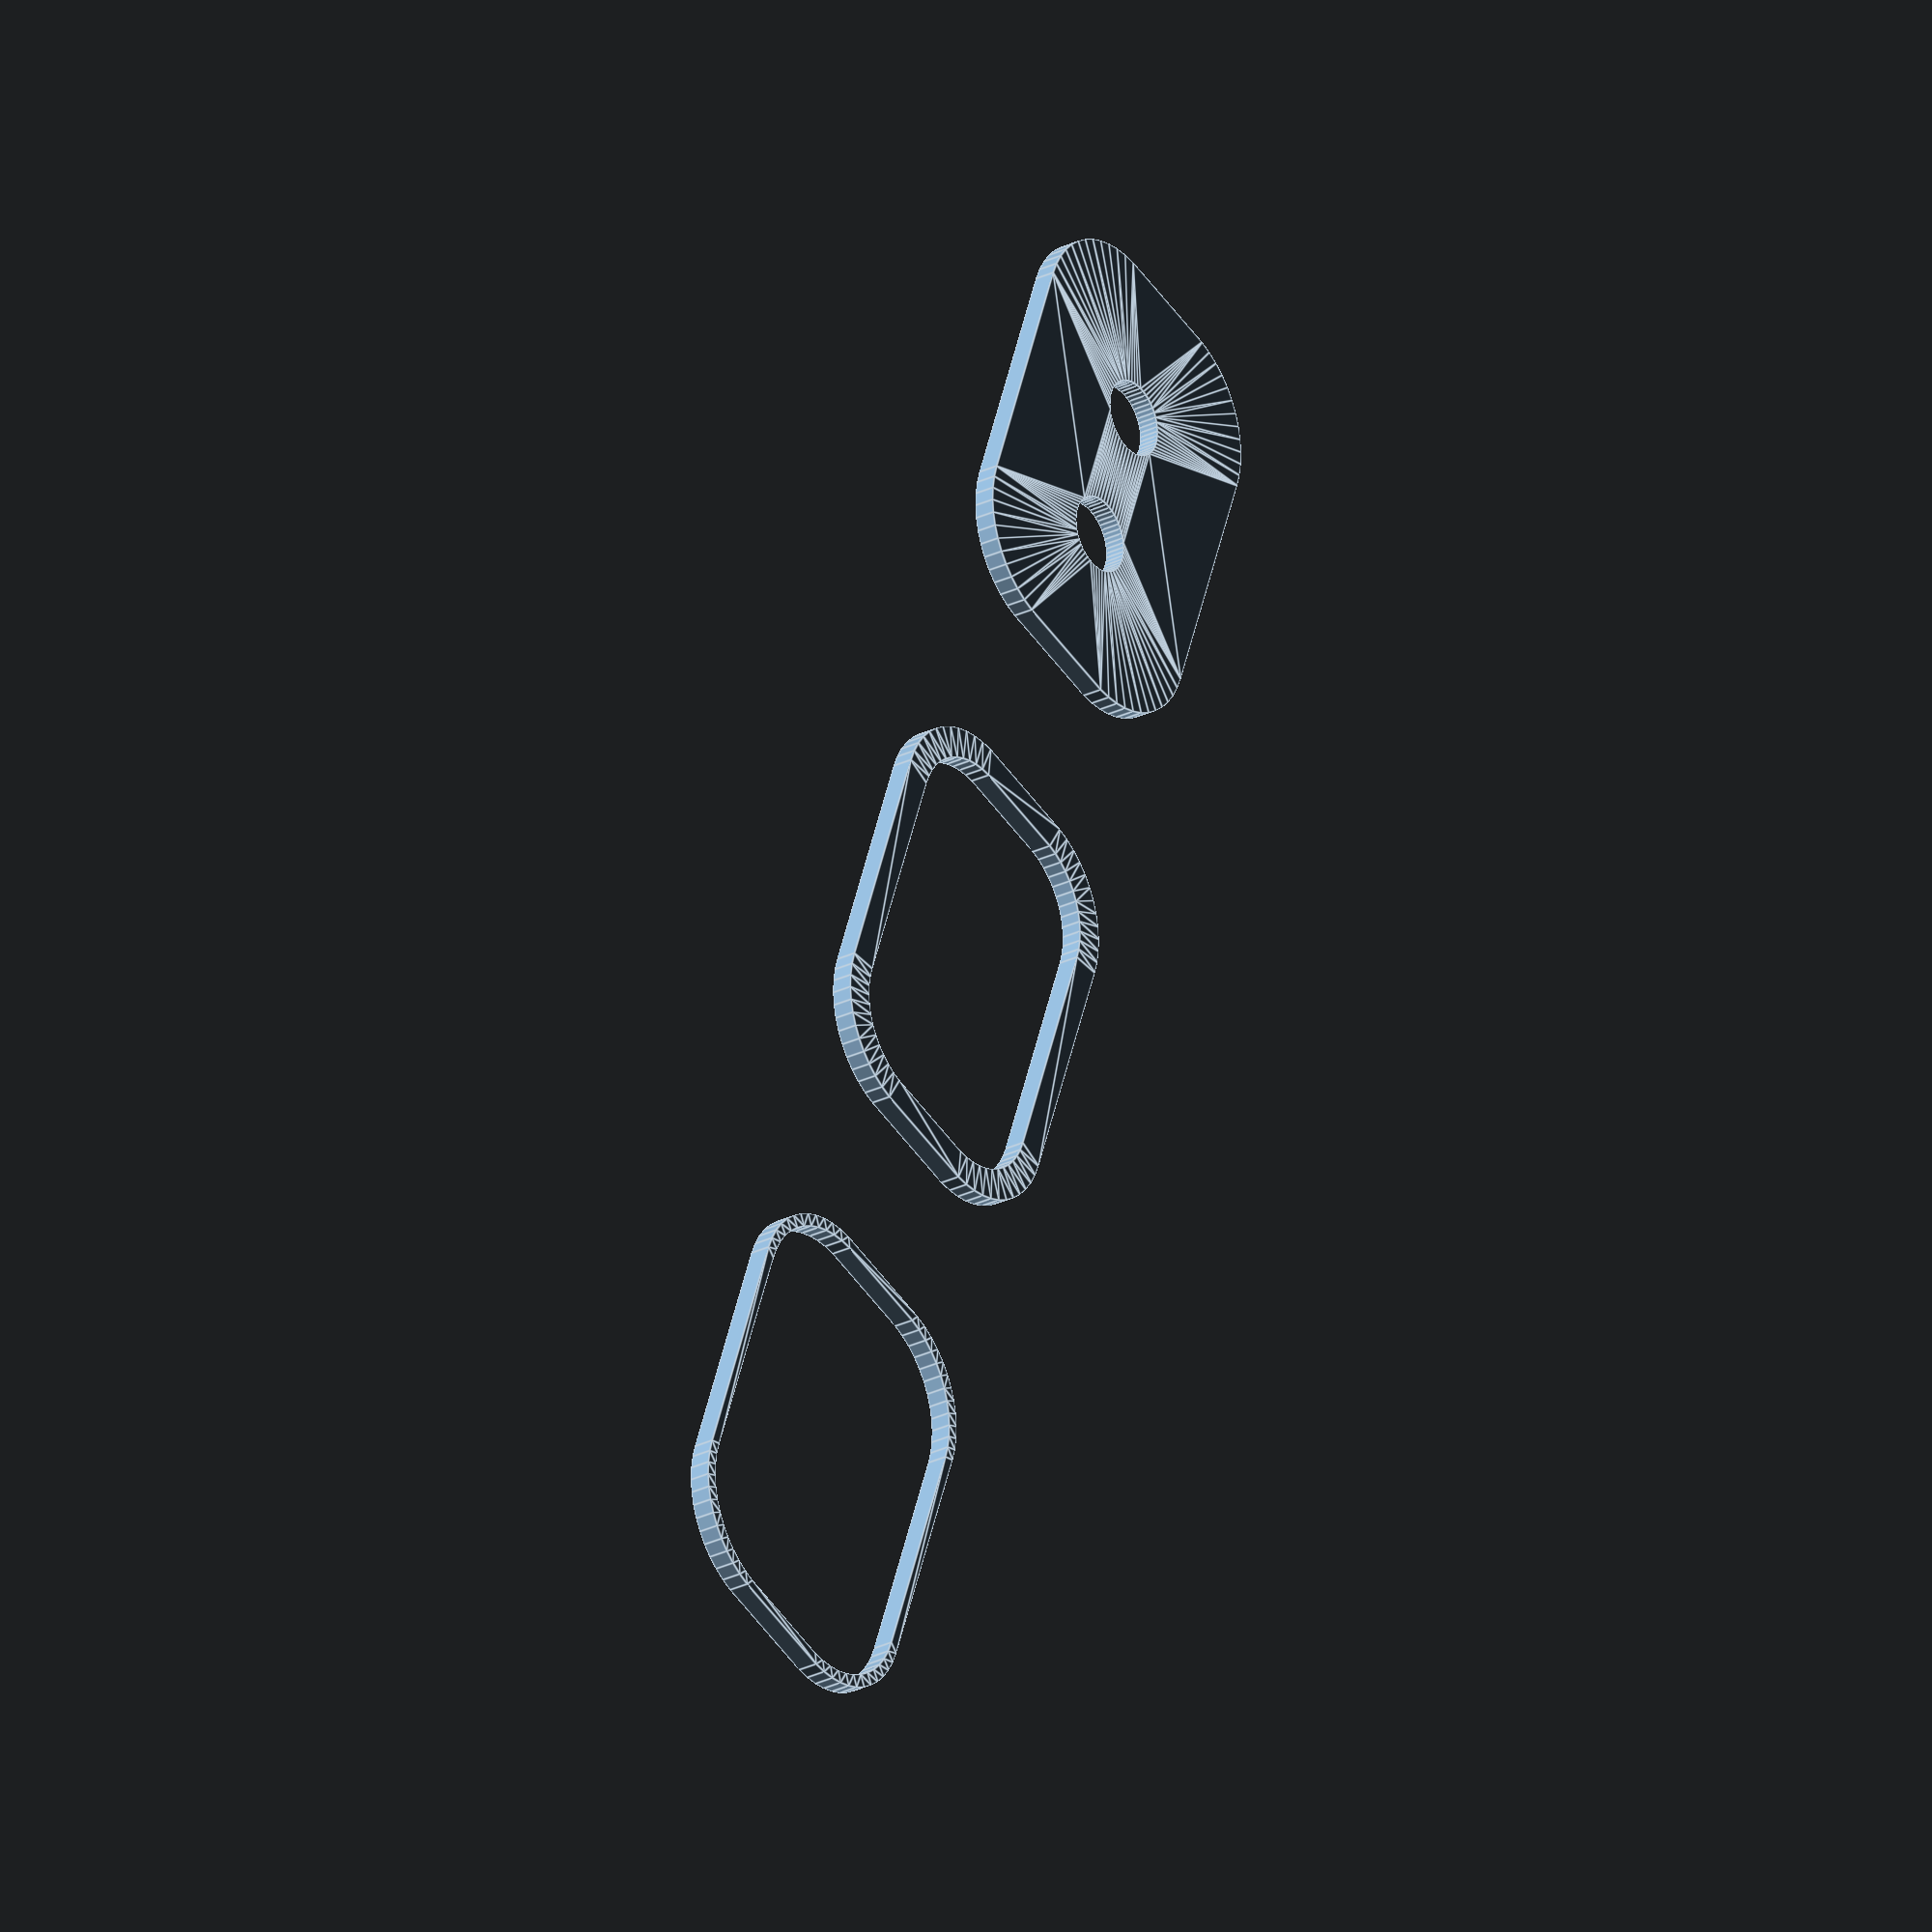
<openscad>
$fn = 50;


union() {
	translate(v = [0, 0.0000000000, 0]) {
		projection() {
			intersection() {
				translate(v = [-500, -500, -6.0000000000]) {
					cube(size = [1000, 1000, 0.1000000000]);
				}
				difference() {
					union() {
						hull() {
							translate(v = [-2.5000000000, 6.2500000000, 0]) {
								cylinder(h = 15, r = 5);
							}
							translate(v = [2.5000000000, 6.2500000000, 0]) {
								cylinder(h = 15, r = 5);
							}
							translate(v = [-2.5000000000, -6.2500000000, 0]) {
								cylinder(h = 15, r = 5);
							}
							translate(v = [2.5000000000, -6.2500000000, 0]) {
								cylinder(h = 15, r = 5);
							}
						}
					}
					union() {
						translate(v = [0.0000000000, -3.7500000000, 1]) {
							rotate(a = [0, 0, 0]) {
								difference() {
									union() {
										cylinder(h = 3, r = 2.9000000000);
										translate(v = [0, 0, -10.0000000000]) {
											cylinder(h = 10, r = 1.5000000000);
										}
										translate(v = [0, 0, -10.0000000000]) {
											cylinder(h = 10, r = 1.8000000000);
										}
										translate(v = [0, 0, -10.0000000000]) {
											cylinder(h = 10, r = 1.5000000000);
										}
									}
									union();
								}
							}
						}
						translate(v = [0.0000000000, -3.7500000000, 1]) {
							rotate(a = [0, 0, 0]) {
								difference() {
									union() {
										cylinder(h = 3, r = 2.9000000000);
										translate(v = [0, 0, -10.0000000000]) {
											cylinder(h = 10, r = 1.5000000000);
										}
										translate(v = [0, 0, -10.0000000000]) {
											cylinder(h = 10, r = 1.8000000000);
										}
										translate(v = [0, 0, -10.0000000000]) {
											cylinder(h = 10, r = 1.5000000000);
										}
									}
									union();
								}
							}
						}
						translate(v = [0.0000000000, 3.7500000000, 1]) {
							rotate(a = [0, 0, 0]) {
								difference() {
									union() {
										cylinder(h = 3, r = 2.9000000000);
										translate(v = [0, 0, -10.0000000000]) {
											cylinder(h = 10, r = 1.5000000000);
										}
										translate(v = [0, 0, -10.0000000000]) {
											cylinder(h = 10, r = 1.8000000000);
										}
										translate(v = [0, 0, -10.0000000000]) {
											cylinder(h = 10, r = 1.5000000000);
										}
									}
									union();
								}
							}
						}
						translate(v = [0.0000000000, 3.7500000000, 1]) {
							rotate(a = [0, 0, 0]) {
								difference() {
									union() {
										cylinder(h = 3, r = 2.9000000000);
										translate(v = [0, 0, -10.0000000000]) {
											cylinder(h = 10, r = 1.5000000000);
										}
										translate(v = [0, 0, -10.0000000000]) {
											cylinder(h = 10, r = 1.8000000000);
										}
										translate(v = [0, 0, -10.0000000000]) {
											cylinder(h = 10, r = 1.5000000000);
										}
									}
									union();
								}
							}
						}
						translate(v = [0, 0, 1]) {
							hull() {
								union() {
									translate(v = [-2.2500000000, 6.0000000000, 4.7500000000]) {
										cylinder(h = 25.5000000000, r = 4.7500000000);
									}
									translate(v = [-2.2500000000, 6.0000000000, 4.7500000000]) {
										sphere(r = 4.7500000000);
									}
									translate(v = [-2.2500000000, 6.0000000000, 30.2500000000]) {
										sphere(r = 4.7500000000);
									}
								}
								union() {
									translate(v = [2.2500000000, 6.0000000000, 4.7500000000]) {
										cylinder(h = 25.5000000000, r = 4.7500000000);
									}
									translate(v = [2.2500000000, 6.0000000000, 4.7500000000]) {
										sphere(r = 4.7500000000);
									}
									translate(v = [2.2500000000, 6.0000000000, 30.2500000000]) {
										sphere(r = 4.7500000000);
									}
								}
								union() {
									translate(v = [-2.2500000000, -6.0000000000, 4.7500000000]) {
										cylinder(h = 25.5000000000, r = 4.7500000000);
									}
									translate(v = [-2.2500000000, -6.0000000000, 4.7500000000]) {
										sphere(r = 4.7500000000);
									}
									translate(v = [-2.2500000000, -6.0000000000, 30.2500000000]) {
										sphere(r = 4.7500000000);
									}
								}
								union() {
									translate(v = [2.2500000000, -6.0000000000, 4.7500000000]) {
										cylinder(h = 25.5000000000, r = 4.7500000000);
									}
									translate(v = [2.2500000000, -6.0000000000, 4.7500000000]) {
										sphere(r = 4.7500000000);
									}
									translate(v = [2.2500000000, -6.0000000000, 30.2500000000]) {
										sphere(r = 4.7500000000);
									}
								}
							}
						}
					}
				}
			}
		}
	}
	translate(v = [0, 31.5000000000, 0]) {
		projection() {
			intersection() {
				translate(v = [-500, -500, -3.0000000000]) {
					cube(size = [1000, 1000, 0.1000000000]);
				}
				difference() {
					union() {
						hull() {
							translate(v = [-2.5000000000, 6.2500000000, 0]) {
								cylinder(h = 15, r = 5);
							}
							translate(v = [2.5000000000, 6.2500000000, 0]) {
								cylinder(h = 15, r = 5);
							}
							translate(v = [-2.5000000000, -6.2500000000, 0]) {
								cylinder(h = 15, r = 5);
							}
							translate(v = [2.5000000000, -6.2500000000, 0]) {
								cylinder(h = 15, r = 5);
							}
						}
					}
					union() {
						translate(v = [0.0000000000, -3.7500000000, 1]) {
							rotate(a = [0, 0, 0]) {
								difference() {
									union() {
										cylinder(h = 3, r = 2.9000000000);
										translate(v = [0, 0, -10.0000000000]) {
											cylinder(h = 10, r = 1.5000000000);
										}
										translate(v = [0, 0, -10.0000000000]) {
											cylinder(h = 10, r = 1.8000000000);
										}
										translate(v = [0, 0, -10.0000000000]) {
											cylinder(h = 10, r = 1.5000000000);
										}
									}
									union();
								}
							}
						}
						translate(v = [0.0000000000, -3.7500000000, 1]) {
							rotate(a = [0, 0, 0]) {
								difference() {
									union() {
										cylinder(h = 3, r = 2.9000000000);
										translate(v = [0, 0, -10.0000000000]) {
											cylinder(h = 10, r = 1.5000000000);
										}
										translate(v = [0, 0, -10.0000000000]) {
											cylinder(h = 10, r = 1.8000000000);
										}
										translate(v = [0, 0, -10.0000000000]) {
											cylinder(h = 10, r = 1.5000000000);
										}
									}
									union();
								}
							}
						}
						translate(v = [0.0000000000, 3.7500000000, 1]) {
							rotate(a = [0, 0, 0]) {
								difference() {
									union() {
										cylinder(h = 3, r = 2.9000000000);
										translate(v = [0, 0, -10.0000000000]) {
											cylinder(h = 10, r = 1.5000000000);
										}
										translate(v = [0, 0, -10.0000000000]) {
											cylinder(h = 10, r = 1.8000000000);
										}
										translate(v = [0, 0, -10.0000000000]) {
											cylinder(h = 10, r = 1.5000000000);
										}
									}
									union();
								}
							}
						}
						translate(v = [0.0000000000, 3.7500000000, 1]) {
							rotate(a = [0, 0, 0]) {
								difference() {
									union() {
										cylinder(h = 3, r = 2.9000000000);
										translate(v = [0, 0, -10.0000000000]) {
											cylinder(h = 10, r = 1.5000000000);
										}
										translate(v = [0, 0, -10.0000000000]) {
											cylinder(h = 10, r = 1.8000000000);
										}
										translate(v = [0, 0, -10.0000000000]) {
											cylinder(h = 10, r = 1.5000000000);
										}
									}
									union();
								}
							}
						}
						translate(v = [0, 0, 1]) {
							hull() {
								union() {
									translate(v = [-2.2500000000, 6.0000000000, 4.7500000000]) {
										cylinder(h = 25.5000000000, r = 4.7500000000);
									}
									translate(v = [-2.2500000000, 6.0000000000, 4.7500000000]) {
										sphere(r = 4.7500000000);
									}
									translate(v = [-2.2500000000, 6.0000000000, 30.2500000000]) {
										sphere(r = 4.7500000000);
									}
								}
								union() {
									translate(v = [2.2500000000, 6.0000000000, 4.7500000000]) {
										cylinder(h = 25.5000000000, r = 4.7500000000);
									}
									translate(v = [2.2500000000, 6.0000000000, 4.7500000000]) {
										sphere(r = 4.7500000000);
									}
									translate(v = [2.2500000000, 6.0000000000, 30.2500000000]) {
										sphere(r = 4.7500000000);
									}
								}
								union() {
									translate(v = [-2.2500000000, -6.0000000000, 4.7500000000]) {
										cylinder(h = 25.5000000000, r = 4.7500000000);
									}
									translate(v = [-2.2500000000, -6.0000000000, 4.7500000000]) {
										sphere(r = 4.7500000000);
									}
									translate(v = [-2.2500000000, -6.0000000000, 30.2500000000]) {
										sphere(r = 4.7500000000);
									}
								}
								union() {
									translate(v = [2.2500000000, -6.0000000000, 4.7500000000]) {
										cylinder(h = 25.5000000000, r = 4.7500000000);
									}
									translate(v = [2.2500000000, -6.0000000000, 4.7500000000]) {
										sphere(r = 4.7500000000);
									}
									translate(v = [2.2500000000, -6.0000000000, 30.2500000000]) {
										sphere(r = 4.7500000000);
									}
								}
							}
						}
					}
				}
			}
		}
	}
	translate(v = [0, 63.0000000000, 0]) {
		projection() {
			intersection() {
				translate(v = [-500, -500, 0.0000000000]) {
					cube(size = [1000, 1000, 0.1000000000]);
				}
				difference() {
					union() {
						hull() {
							translate(v = [-2.5000000000, 6.2500000000, 0]) {
								cylinder(h = 15, r = 5);
							}
							translate(v = [2.5000000000, 6.2500000000, 0]) {
								cylinder(h = 15, r = 5);
							}
							translate(v = [-2.5000000000, -6.2500000000, 0]) {
								cylinder(h = 15, r = 5);
							}
							translate(v = [2.5000000000, -6.2500000000, 0]) {
								cylinder(h = 15, r = 5);
							}
						}
					}
					union() {
						translate(v = [0.0000000000, -3.7500000000, 1]) {
							rotate(a = [0, 0, 0]) {
								difference() {
									union() {
										cylinder(h = 3, r = 2.9000000000);
										translate(v = [0, 0, -10.0000000000]) {
											cylinder(h = 10, r = 1.5000000000);
										}
										translate(v = [0, 0, -10.0000000000]) {
											cylinder(h = 10, r = 1.8000000000);
										}
										translate(v = [0, 0, -10.0000000000]) {
											cylinder(h = 10, r = 1.5000000000);
										}
									}
									union();
								}
							}
						}
						translate(v = [0.0000000000, -3.7500000000, 1]) {
							rotate(a = [0, 0, 0]) {
								difference() {
									union() {
										cylinder(h = 3, r = 2.9000000000);
										translate(v = [0, 0, -10.0000000000]) {
											cylinder(h = 10, r = 1.5000000000);
										}
										translate(v = [0, 0, -10.0000000000]) {
											cylinder(h = 10, r = 1.8000000000);
										}
										translate(v = [0, 0, -10.0000000000]) {
											cylinder(h = 10, r = 1.5000000000);
										}
									}
									union();
								}
							}
						}
						translate(v = [0.0000000000, 3.7500000000, 1]) {
							rotate(a = [0, 0, 0]) {
								difference() {
									union() {
										cylinder(h = 3, r = 2.9000000000);
										translate(v = [0, 0, -10.0000000000]) {
											cylinder(h = 10, r = 1.5000000000);
										}
										translate(v = [0, 0, -10.0000000000]) {
											cylinder(h = 10, r = 1.8000000000);
										}
										translate(v = [0, 0, -10.0000000000]) {
											cylinder(h = 10, r = 1.5000000000);
										}
									}
									union();
								}
							}
						}
						translate(v = [0.0000000000, 3.7500000000, 1]) {
							rotate(a = [0, 0, 0]) {
								difference() {
									union() {
										cylinder(h = 3, r = 2.9000000000);
										translate(v = [0, 0, -10.0000000000]) {
											cylinder(h = 10, r = 1.5000000000);
										}
										translate(v = [0, 0, -10.0000000000]) {
											cylinder(h = 10, r = 1.8000000000);
										}
										translate(v = [0, 0, -10.0000000000]) {
											cylinder(h = 10, r = 1.5000000000);
										}
									}
									union();
								}
							}
						}
						translate(v = [0, 0, 1]) {
							hull() {
								union() {
									translate(v = [-2.2500000000, 6.0000000000, 4.7500000000]) {
										cylinder(h = 25.5000000000, r = 4.7500000000);
									}
									translate(v = [-2.2500000000, 6.0000000000, 4.7500000000]) {
										sphere(r = 4.7500000000);
									}
									translate(v = [-2.2500000000, 6.0000000000, 30.2500000000]) {
										sphere(r = 4.7500000000);
									}
								}
								union() {
									translate(v = [2.2500000000, 6.0000000000, 4.7500000000]) {
										cylinder(h = 25.5000000000, r = 4.7500000000);
									}
									translate(v = [2.2500000000, 6.0000000000, 4.7500000000]) {
										sphere(r = 4.7500000000);
									}
									translate(v = [2.2500000000, 6.0000000000, 30.2500000000]) {
										sphere(r = 4.7500000000);
									}
								}
								union() {
									translate(v = [-2.2500000000, -6.0000000000, 4.7500000000]) {
										cylinder(h = 25.5000000000, r = 4.7500000000);
									}
									translate(v = [-2.2500000000, -6.0000000000, 4.7500000000]) {
										sphere(r = 4.7500000000);
									}
									translate(v = [-2.2500000000, -6.0000000000, 30.2500000000]) {
										sphere(r = 4.7500000000);
									}
								}
								union() {
									translate(v = [2.2500000000, -6.0000000000, 4.7500000000]) {
										cylinder(h = 25.5000000000, r = 4.7500000000);
									}
									translate(v = [2.2500000000, -6.0000000000, 4.7500000000]) {
										sphere(r = 4.7500000000);
									}
									translate(v = [2.2500000000, -6.0000000000, 30.2500000000]) {
										sphere(r = 4.7500000000);
									}
								}
							}
						}
					}
				}
			}
		}
	}
	translate(v = [0, 94.5000000000, 0]) {
		projection() {
			intersection() {
				translate(v = [-500, -500, 3.0000000000]) {
					cube(size = [1000, 1000, 0.1000000000]);
				}
				difference() {
					union() {
						hull() {
							translate(v = [-2.5000000000, 6.2500000000, 0]) {
								cylinder(h = 15, r = 5);
							}
							translate(v = [2.5000000000, 6.2500000000, 0]) {
								cylinder(h = 15, r = 5);
							}
							translate(v = [-2.5000000000, -6.2500000000, 0]) {
								cylinder(h = 15, r = 5);
							}
							translate(v = [2.5000000000, -6.2500000000, 0]) {
								cylinder(h = 15, r = 5);
							}
						}
					}
					union() {
						translate(v = [0.0000000000, -3.7500000000, 1]) {
							rotate(a = [0, 0, 0]) {
								difference() {
									union() {
										cylinder(h = 3, r = 2.9000000000);
										translate(v = [0, 0, -10.0000000000]) {
											cylinder(h = 10, r = 1.5000000000);
										}
										translate(v = [0, 0, -10.0000000000]) {
											cylinder(h = 10, r = 1.8000000000);
										}
										translate(v = [0, 0, -10.0000000000]) {
											cylinder(h = 10, r = 1.5000000000);
										}
									}
									union();
								}
							}
						}
						translate(v = [0.0000000000, -3.7500000000, 1]) {
							rotate(a = [0, 0, 0]) {
								difference() {
									union() {
										cylinder(h = 3, r = 2.9000000000);
										translate(v = [0, 0, -10.0000000000]) {
											cylinder(h = 10, r = 1.5000000000);
										}
										translate(v = [0, 0, -10.0000000000]) {
											cylinder(h = 10, r = 1.8000000000);
										}
										translate(v = [0, 0, -10.0000000000]) {
											cylinder(h = 10, r = 1.5000000000);
										}
									}
									union();
								}
							}
						}
						translate(v = [0.0000000000, 3.7500000000, 1]) {
							rotate(a = [0, 0, 0]) {
								difference() {
									union() {
										cylinder(h = 3, r = 2.9000000000);
										translate(v = [0, 0, -10.0000000000]) {
											cylinder(h = 10, r = 1.5000000000);
										}
										translate(v = [0, 0, -10.0000000000]) {
											cylinder(h = 10, r = 1.8000000000);
										}
										translate(v = [0, 0, -10.0000000000]) {
											cylinder(h = 10, r = 1.5000000000);
										}
									}
									union();
								}
							}
						}
						translate(v = [0.0000000000, 3.7500000000, 1]) {
							rotate(a = [0, 0, 0]) {
								difference() {
									union() {
										cylinder(h = 3, r = 2.9000000000);
										translate(v = [0, 0, -10.0000000000]) {
											cylinder(h = 10, r = 1.5000000000);
										}
										translate(v = [0, 0, -10.0000000000]) {
											cylinder(h = 10, r = 1.8000000000);
										}
										translate(v = [0, 0, -10.0000000000]) {
											cylinder(h = 10, r = 1.5000000000);
										}
									}
									union();
								}
							}
						}
						translate(v = [0, 0, 1]) {
							hull() {
								union() {
									translate(v = [-2.2500000000, 6.0000000000, 4.7500000000]) {
										cylinder(h = 25.5000000000, r = 4.7500000000);
									}
									translate(v = [-2.2500000000, 6.0000000000, 4.7500000000]) {
										sphere(r = 4.7500000000);
									}
									translate(v = [-2.2500000000, 6.0000000000, 30.2500000000]) {
										sphere(r = 4.7500000000);
									}
								}
								union() {
									translate(v = [2.2500000000, 6.0000000000, 4.7500000000]) {
										cylinder(h = 25.5000000000, r = 4.7500000000);
									}
									translate(v = [2.2500000000, 6.0000000000, 4.7500000000]) {
										sphere(r = 4.7500000000);
									}
									translate(v = [2.2500000000, 6.0000000000, 30.2500000000]) {
										sphere(r = 4.7500000000);
									}
								}
								union() {
									translate(v = [-2.2500000000, -6.0000000000, 4.7500000000]) {
										cylinder(h = 25.5000000000, r = 4.7500000000);
									}
									translate(v = [-2.2500000000, -6.0000000000, 4.7500000000]) {
										sphere(r = 4.7500000000);
									}
									translate(v = [-2.2500000000, -6.0000000000, 30.2500000000]) {
										sphere(r = 4.7500000000);
									}
								}
								union() {
									translate(v = [2.2500000000, -6.0000000000, 4.7500000000]) {
										cylinder(h = 25.5000000000, r = 4.7500000000);
									}
									translate(v = [2.2500000000, -6.0000000000, 4.7500000000]) {
										sphere(r = 4.7500000000);
									}
									translate(v = [2.2500000000, -6.0000000000, 30.2500000000]) {
										sphere(r = 4.7500000000);
									}
								}
							}
						}
					}
				}
			}
		}
	}
	translate(v = [0, 126.0000000000, 0]) {
		projection() {
			intersection() {
				translate(v = [-500, -500, 6.0000000000]) {
					cube(size = [1000, 1000, 0.1000000000]);
				}
				difference() {
					union() {
						hull() {
							translate(v = [-2.5000000000, 6.2500000000, 0]) {
								cylinder(h = 15, r = 5);
							}
							translate(v = [2.5000000000, 6.2500000000, 0]) {
								cylinder(h = 15, r = 5);
							}
							translate(v = [-2.5000000000, -6.2500000000, 0]) {
								cylinder(h = 15, r = 5);
							}
							translate(v = [2.5000000000, -6.2500000000, 0]) {
								cylinder(h = 15, r = 5);
							}
						}
					}
					union() {
						translate(v = [0.0000000000, -3.7500000000, 1]) {
							rotate(a = [0, 0, 0]) {
								difference() {
									union() {
										cylinder(h = 3, r = 2.9000000000);
										translate(v = [0, 0, -10.0000000000]) {
											cylinder(h = 10, r = 1.5000000000);
										}
										translate(v = [0, 0, -10.0000000000]) {
											cylinder(h = 10, r = 1.8000000000);
										}
										translate(v = [0, 0, -10.0000000000]) {
											cylinder(h = 10, r = 1.5000000000);
										}
									}
									union();
								}
							}
						}
						translate(v = [0.0000000000, -3.7500000000, 1]) {
							rotate(a = [0, 0, 0]) {
								difference() {
									union() {
										cylinder(h = 3, r = 2.9000000000);
										translate(v = [0, 0, -10.0000000000]) {
											cylinder(h = 10, r = 1.5000000000);
										}
										translate(v = [0, 0, -10.0000000000]) {
											cylinder(h = 10, r = 1.8000000000);
										}
										translate(v = [0, 0, -10.0000000000]) {
											cylinder(h = 10, r = 1.5000000000);
										}
									}
									union();
								}
							}
						}
						translate(v = [0.0000000000, 3.7500000000, 1]) {
							rotate(a = [0, 0, 0]) {
								difference() {
									union() {
										cylinder(h = 3, r = 2.9000000000);
										translate(v = [0, 0, -10.0000000000]) {
											cylinder(h = 10, r = 1.5000000000);
										}
										translate(v = [0, 0, -10.0000000000]) {
											cylinder(h = 10, r = 1.8000000000);
										}
										translate(v = [0, 0, -10.0000000000]) {
											cylinder(h = 10, r = 1.5000000000);
										}
									}
									union();
								}
							}
						}
						translate(v = [0.0000000000, 3.7500000000, 1]) {
							rotate(a = [0, 0, 0]) {
								difference() {
									union() {
										cylinder(h = 3, r = 2.9000000000);
										translate(v = [0, 0, -10.0000000000]) {
											cylinder(h = 10, r = 1.5000000000);
										}
										translate(v = [0, 0, -10.0000000000]) {
											cylinder(h = 10, r = 1.8000000000);
										}
										translate(v = [0, 0, -10.0000000000]) {
											cylinder(h = 10, r = 1.5000000000);
										}
									}
									union();
								}
							}
						}
						translate(v = [0, 0, 1]) {
							hull() {
								union() {
									translate(v = [-2.2500000000, 6.0000000000, 4.7500000000]) {
										cylinder(h = 25.5000000000, r = 4.7500000000);
									}
									translate(v = [-2.2500000000, 6.0000000000, 4.7500000000]) {
										sphere(r = 4.7500000000);
									}
									translate(v = [-2.2500000000, 6.0000000000, 30.2500000000]) {
										sphere(r = 4.7500000000);
									}
								}
								union() {
									translate(v = [2.2500000000, 6.0000000000, 4.7500000000]) {
										cylinder(h = 25.5000000000, r = 4.7500000000);
									}
									translate(v = [2.2500000000, 6.0000000000, 4.7500000000]) {
										sphere(r = 4.7500000000);
									}
									translate(v = [2.2500000000, 6.0000000000, 30.2500000000]) {
										sphere(r = 4.7500000000);
									}
								}
								union() {
									translate(v = [-2.2500000000, -6.0000000000, 4.7500000000]) {
										cylinder(h = 25.5000000000, r = 4.7500000000);
									}
									translate(v = [-2.2500000000, -6.0000000000, 4.7500000000]) {
										sphere(r = 4.7500000000);
									}
									translate(v = [-2.2500000000, -6.0000000000, 30.2500000000]) {
										sphere(r = 4.7500000000);
									}
								}
								union() {
									translate(v = [2.2500000000, -6.0000000000, 4.7500000000]) {
										cylinder(h = 25.5000000000, r = 4.7500000000);
									}
									translate(v = [2.2500000000, -6.0000000000, 4.7500000000]) {
										sphere(r = 4.7500000000);
									}
									translate(v = [2.2500000000, -6.0000000000, 30.2500000000]) {
										sphere(r = 4.7500000000);
									}
								}
							}
						}
					}
				}
			}
		}
	}
}
</openscad>
<views>
elev=27.2 azim=200.2 roll=306.8 proj=o view=edges
</views>
